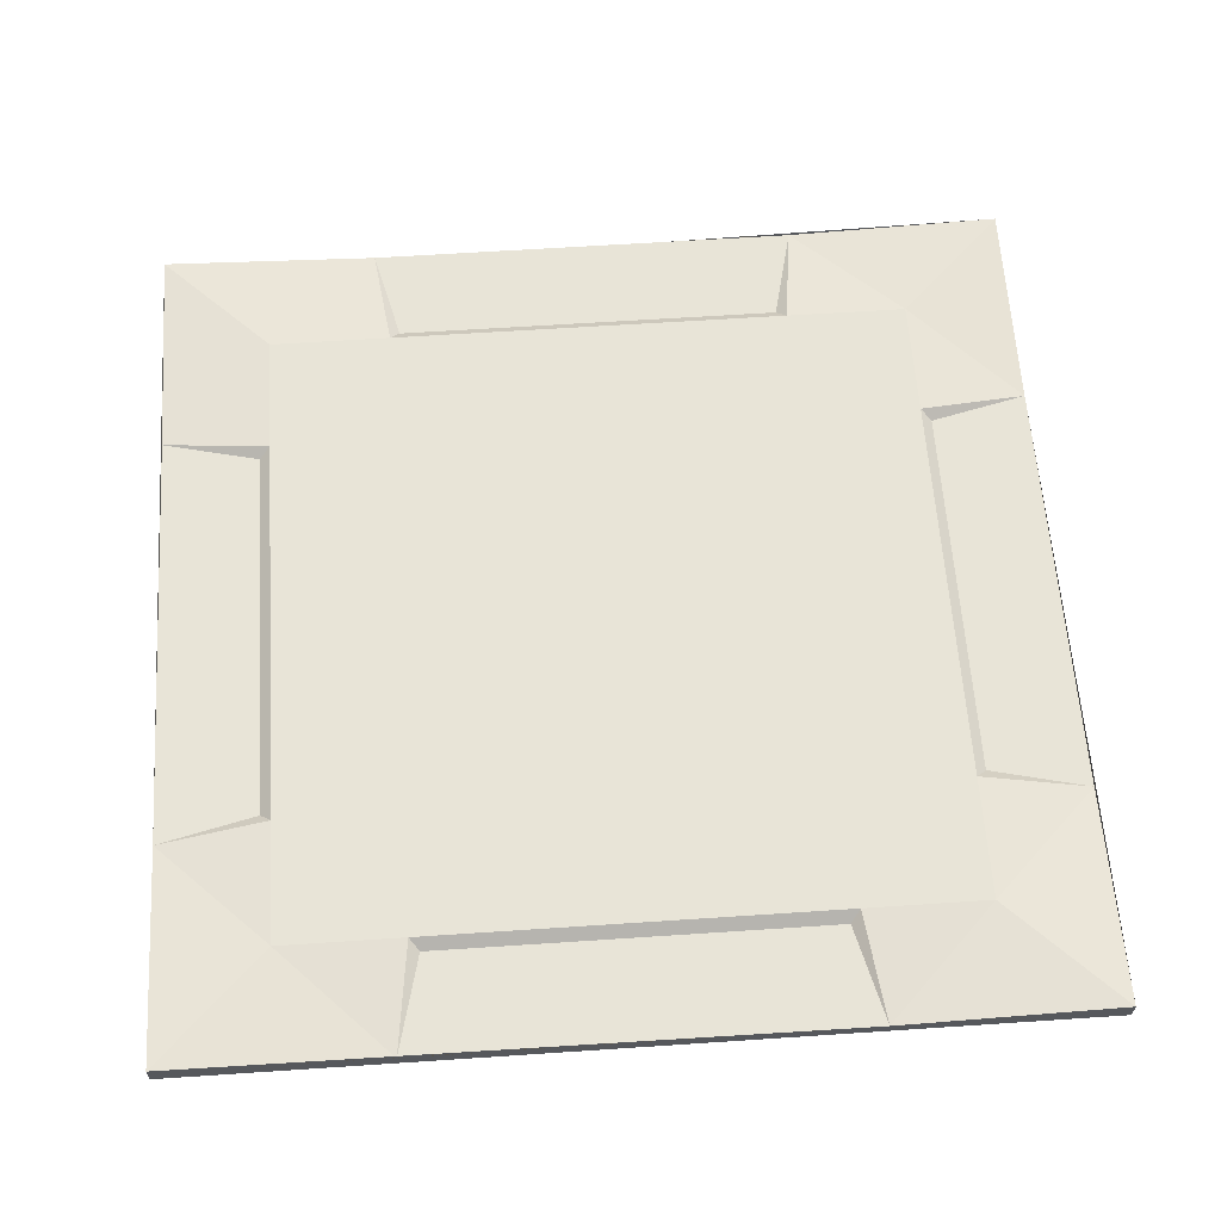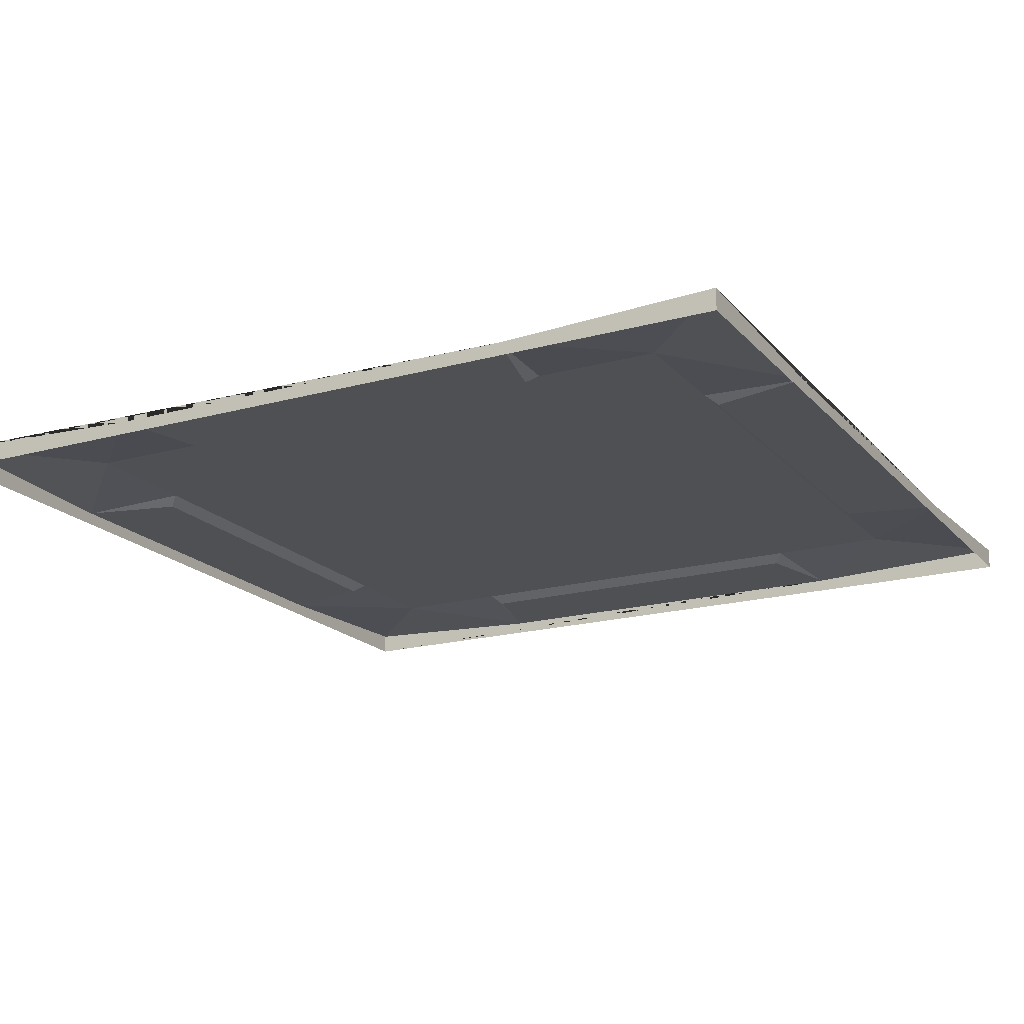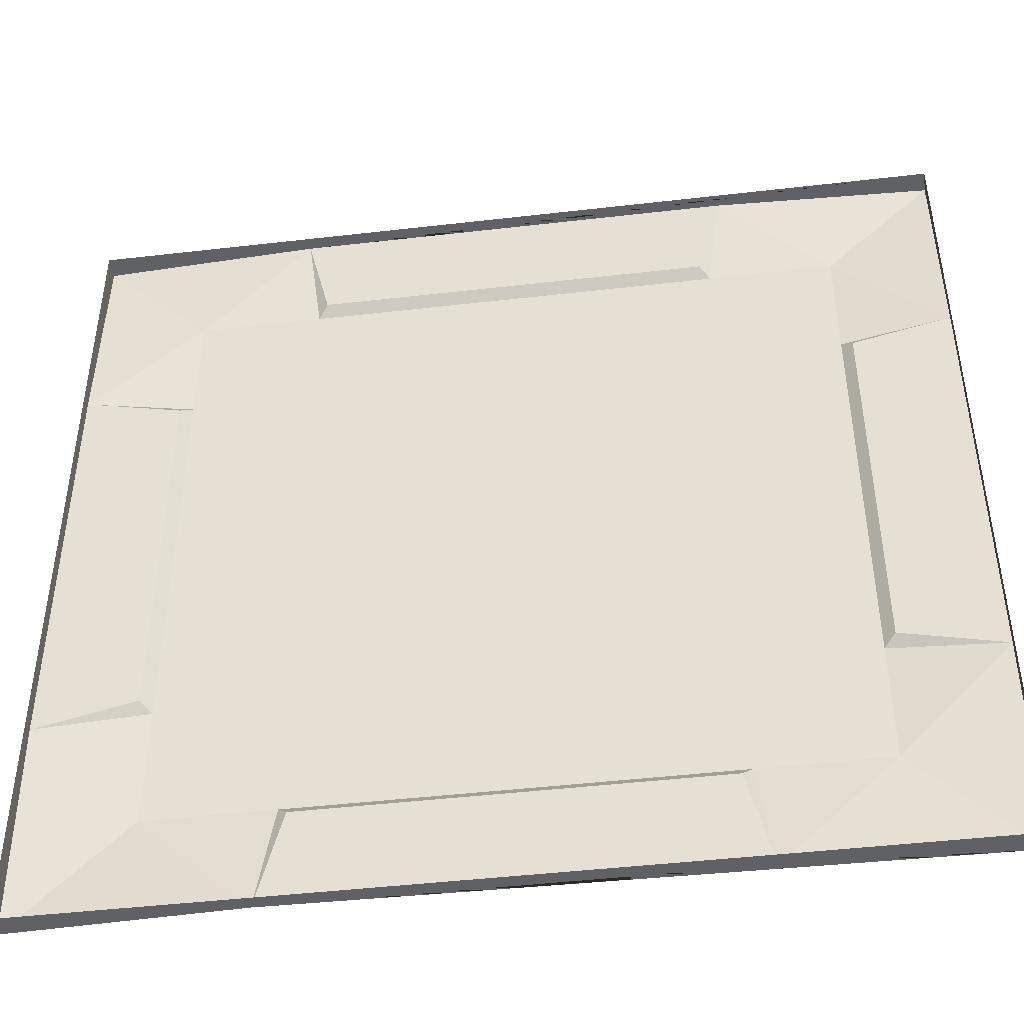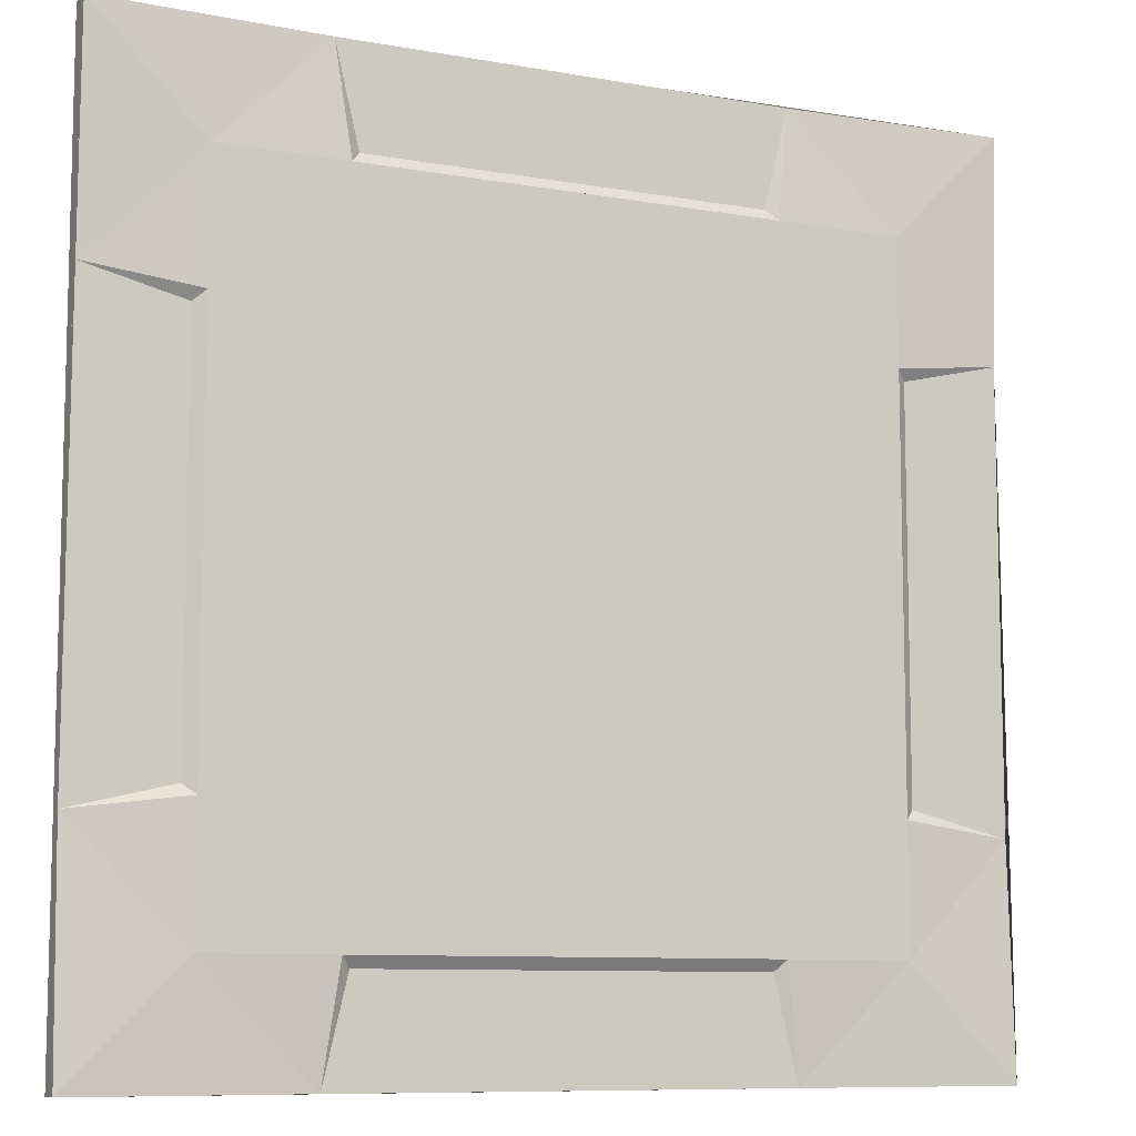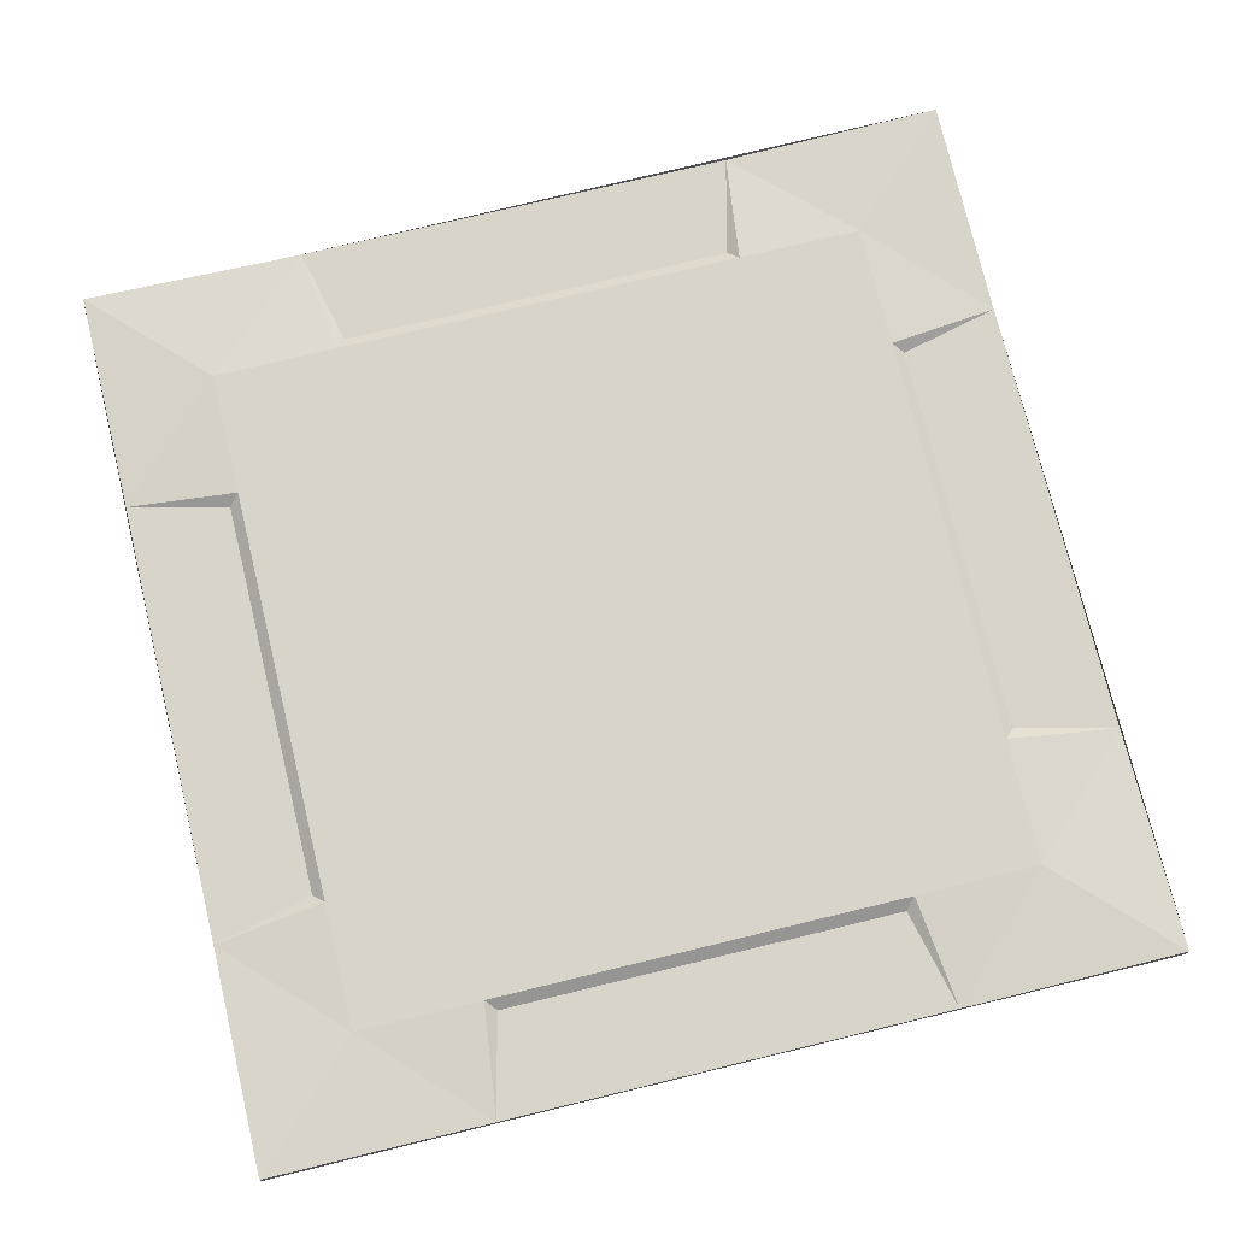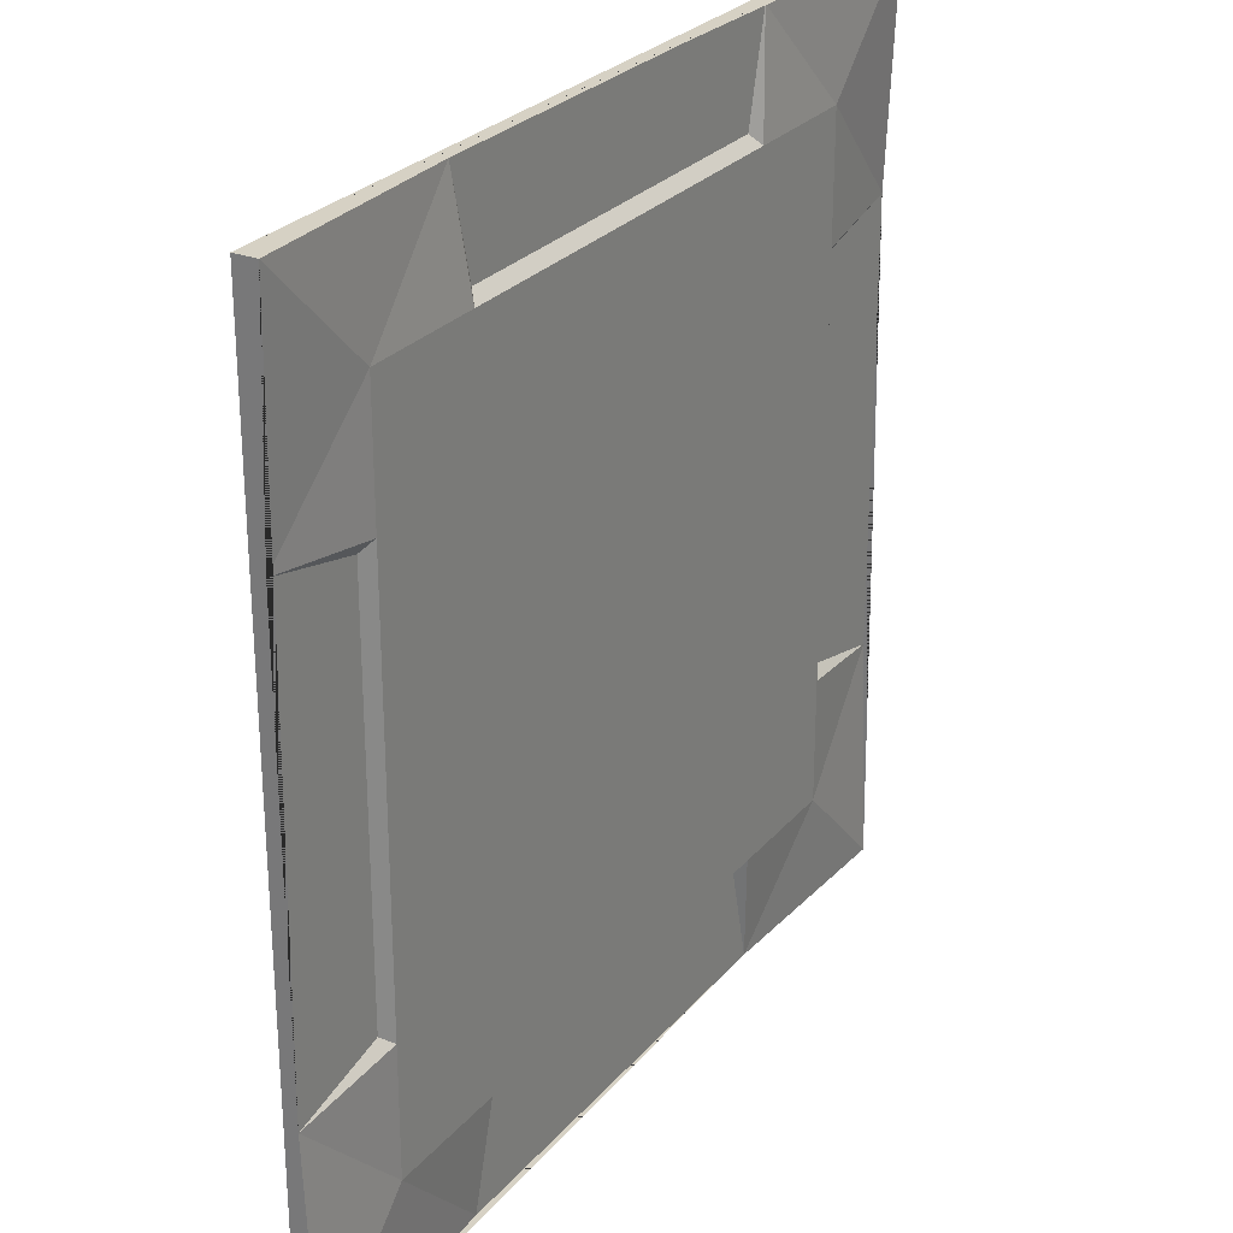
<metadata>
{"format":"obj","ext":"obj","renderer":"f3d","projection":"perspective","resolution":1024,"background":"white","views":[{"elev":61.3,"azim":176.1,"up":"+Y"},{"elev":-18.6,"azim":-152.0,"up":"+Y"},{"elev":-45.7,"azim":7.6,"up":"+Z"},{"elev":-9.1,"azim":154.4,"up":"+Z"},{"elev":75.0,"azim":-13.6,"up":"+Y"},{"elev":27.0,"azim":121.2,"up":"+Z"}]}
</metadata>
<code>
o Shield_Base
v -0.5 -0.5 0.5
v -0.5 -0.475 0.5
v -0.5 -0.5 -0.5
v -0.5 -0.475 -0.5
v 0.5 -0.5 0.5
v 0.5 -0.475 0.5
v 0.5 -0.5 -0.5
v 0.5 -0.475 -0.5
v -0.3875 -0.485 -0.223
v -0.3875 -0.485 0.223
v 0.223 -0.485 -0.3875
v -0.223 -0.485 -0.3875
v 0.3875 -0.485 0.223
v 0.3875 -0.485 -0.223
v -0.223 -0.485 0.3875
v 0.223 -0.485 0.3875
v 0.5 -0.485 -0.25
v 0.5 -0.485 0.25
v 0.25 -0.485 0.5
v -0.25 -0.485 0.5
v -0.5 -0.485 0.25
v -0.5 -0.485 -0.25
v -0.25 -0.485 -0.5
v 0.25 -0.485 -0.5
v -0.375 -0.475 -0.375
v -0.375 -0.475 -0.234
v -0.375 -0.475 0.234
v -0.375 -0.475 0.375
v -0.234 -0.475 -0.375
v 0.234 -0.475 -0.375
v 0.375 -0.475 -0.375
v 0.375 -0.475 0.234
v 0.375 -0.475 0.375
v 0.375 -0.475 -0.234
v -0.234 -0.475 0.375
v 0.234 -0.475 0.375
f 11 12 29 30
f 23 24 8 7 3 4
f 5 6 19 20 2 1
f 18 32 33
f 13 14 34 32
f 13 18 17 14
f 9 22 21 10
f 21 22 4 3 1 2
f 17 18 6 5 7 8
f 23 25 29
f 23 12 11 24
f 8 31 17
f 17 31 34
f 19 6 33
f 20 28 2
f 22 25 4
f 33 36 19
f 33 6 18
f 31 8 24
f 4 25 23
f 2 28 21
f 28 20 35
f 9 10 27 26
f 26 25 22
f 28 27 21
f 30 31 24
f 15 16 36 35
f 13 32 18
f 14 17 34
f 15 20 19 16
f 15 35 20
f 16 19 36
f 9 26 22
f 10 21 27
f 11 30 24
f 12 23 29
f 33 32 34 31 28 35 36
f 28 31 30 29 25 26 27

</code>
